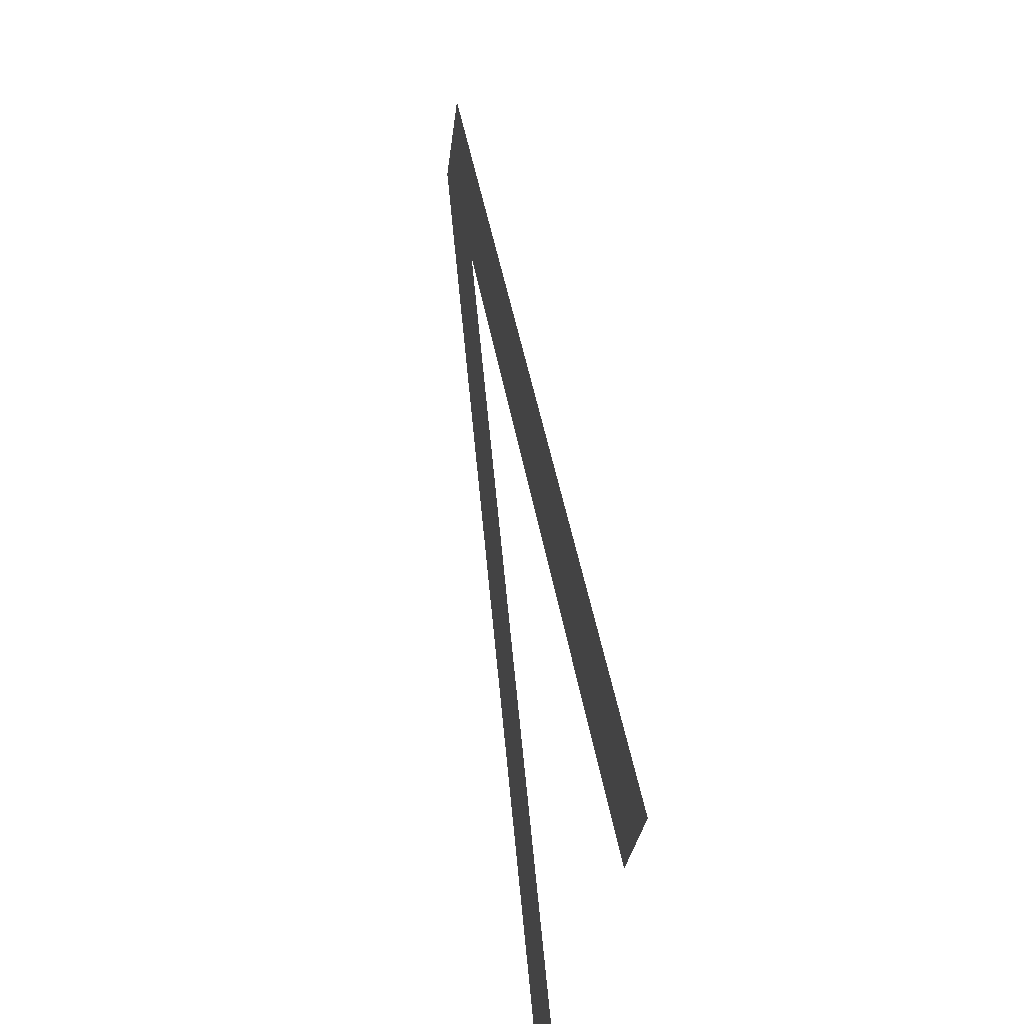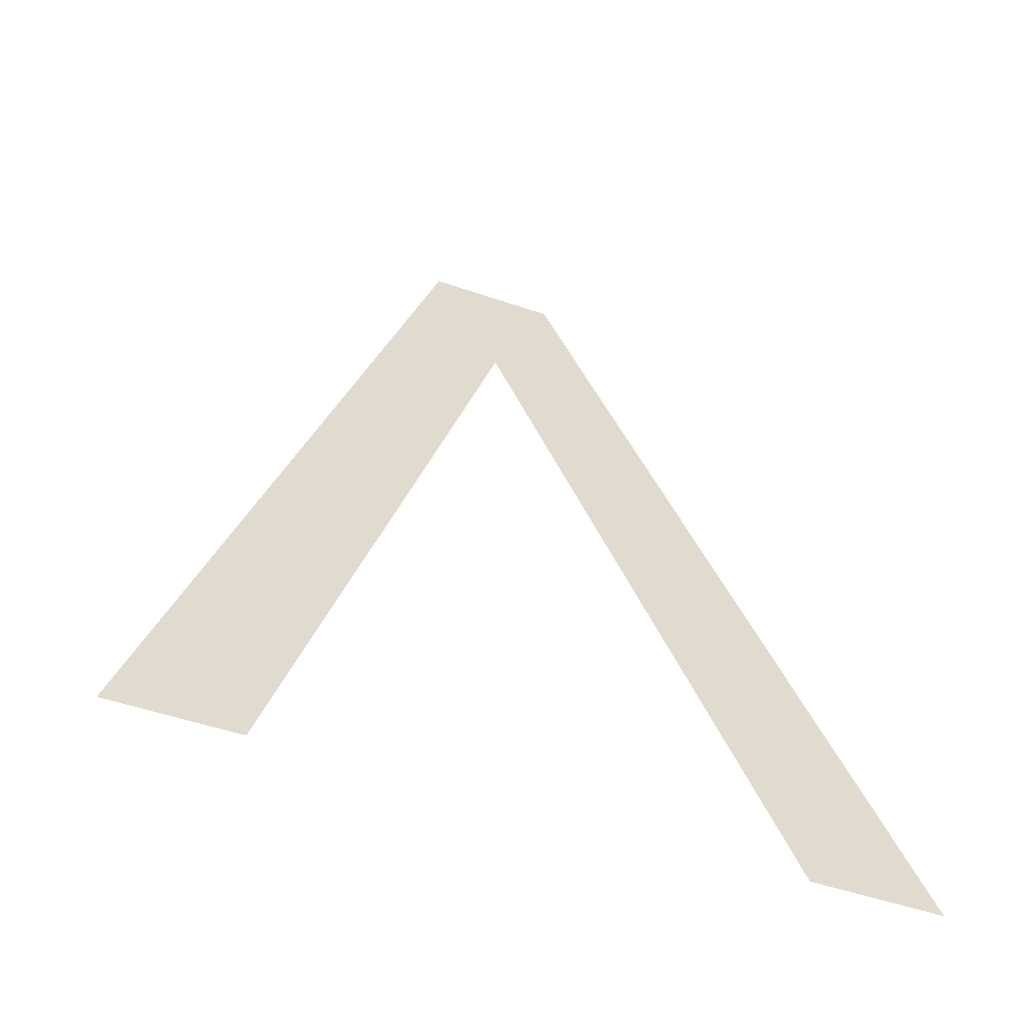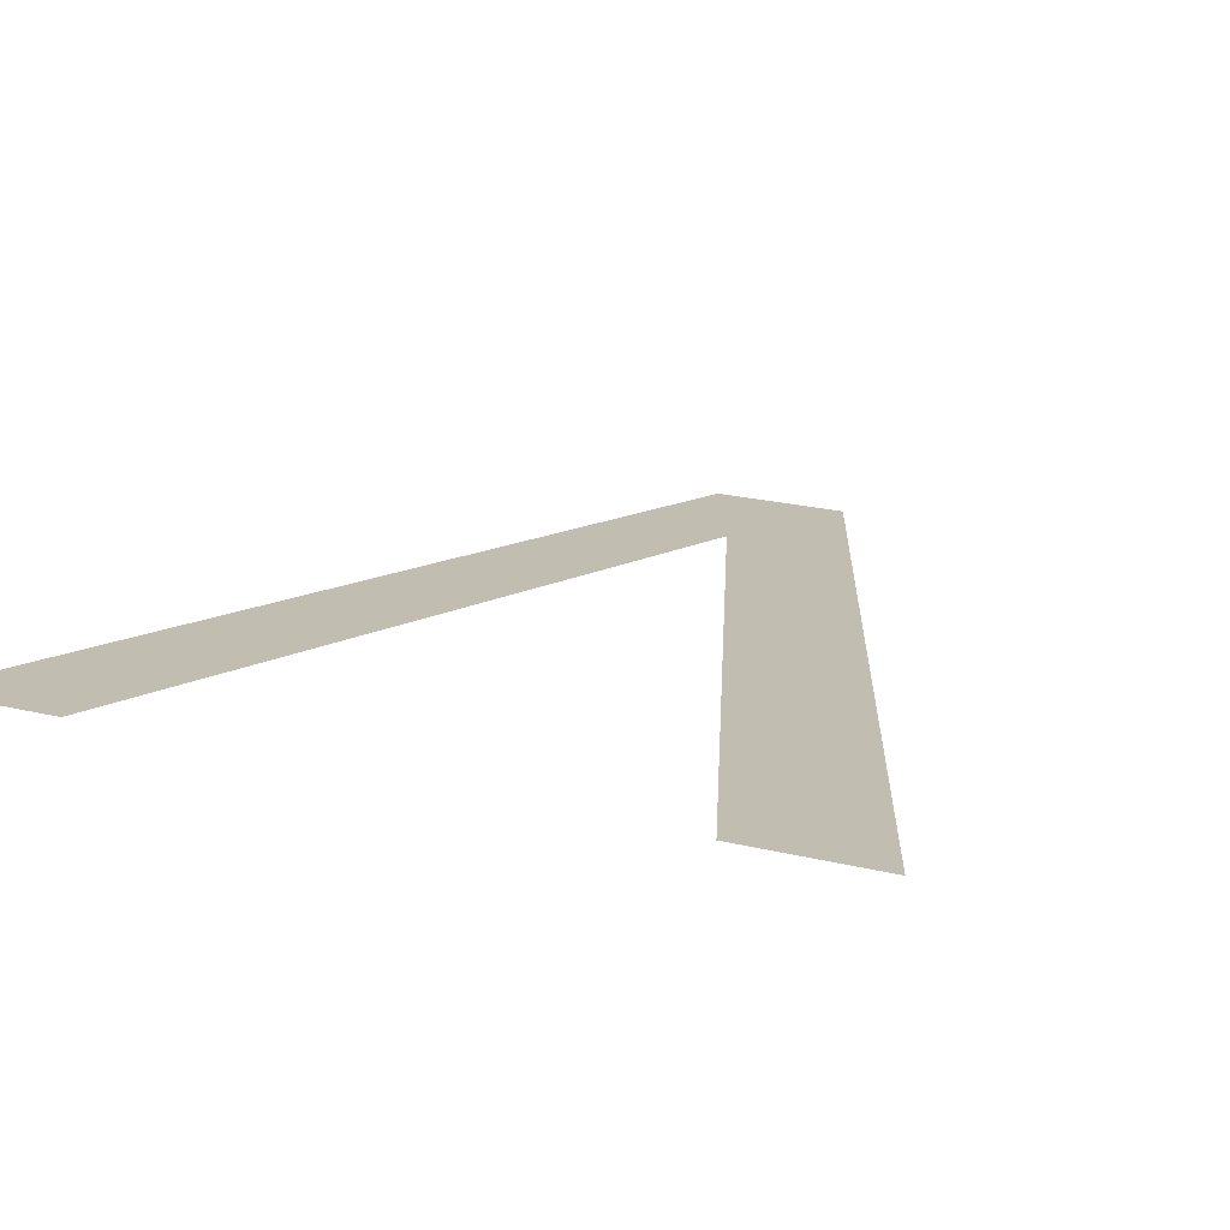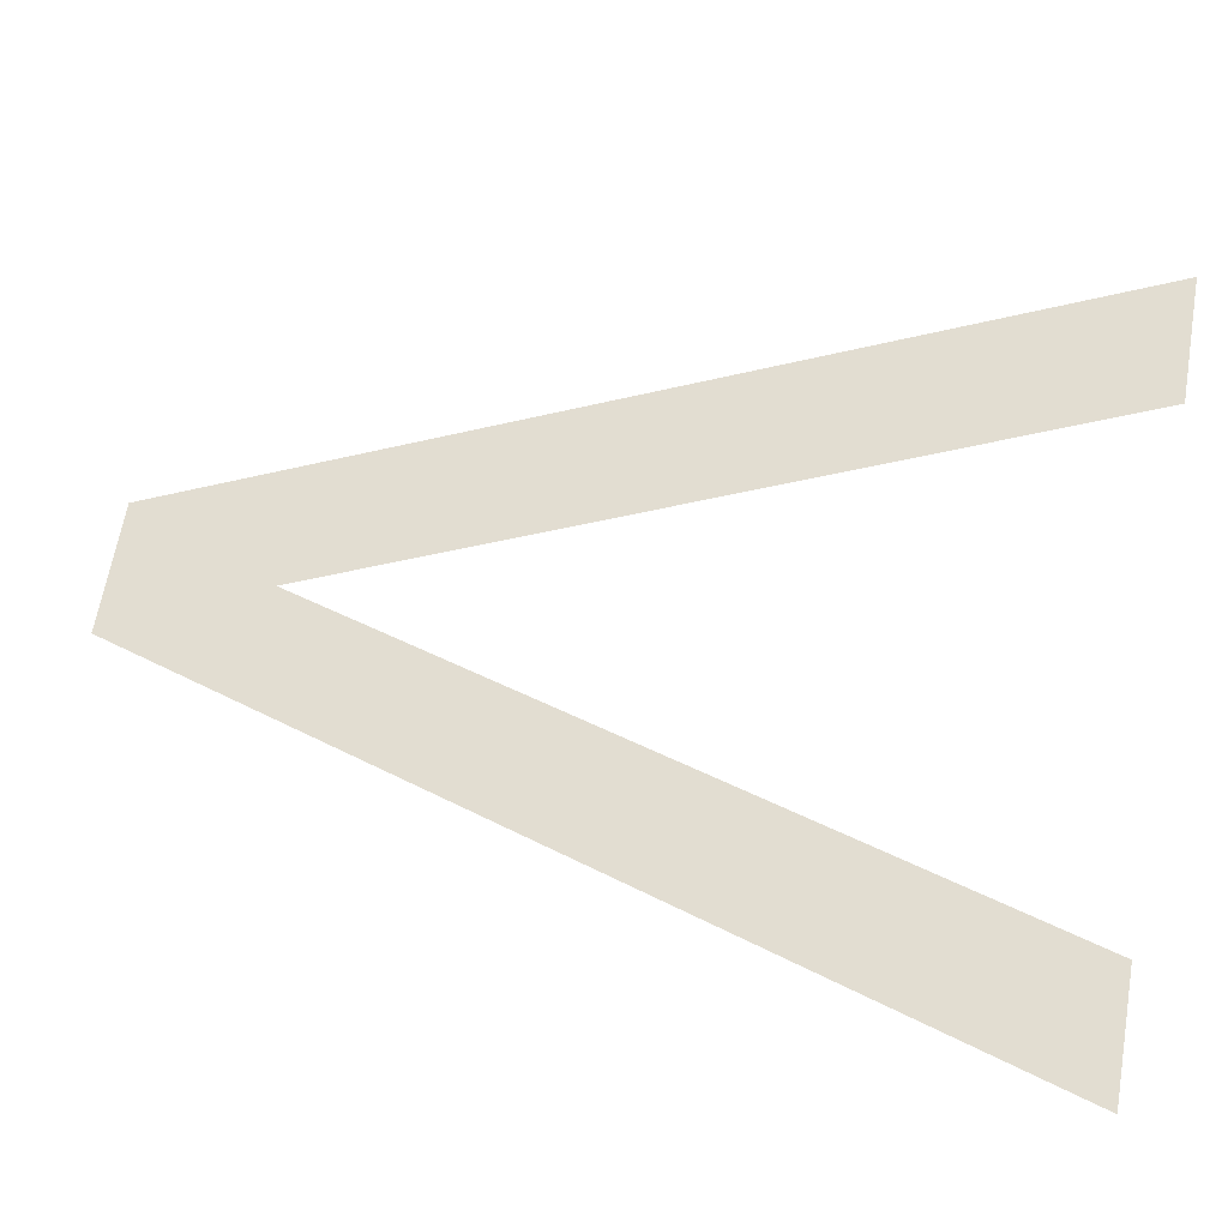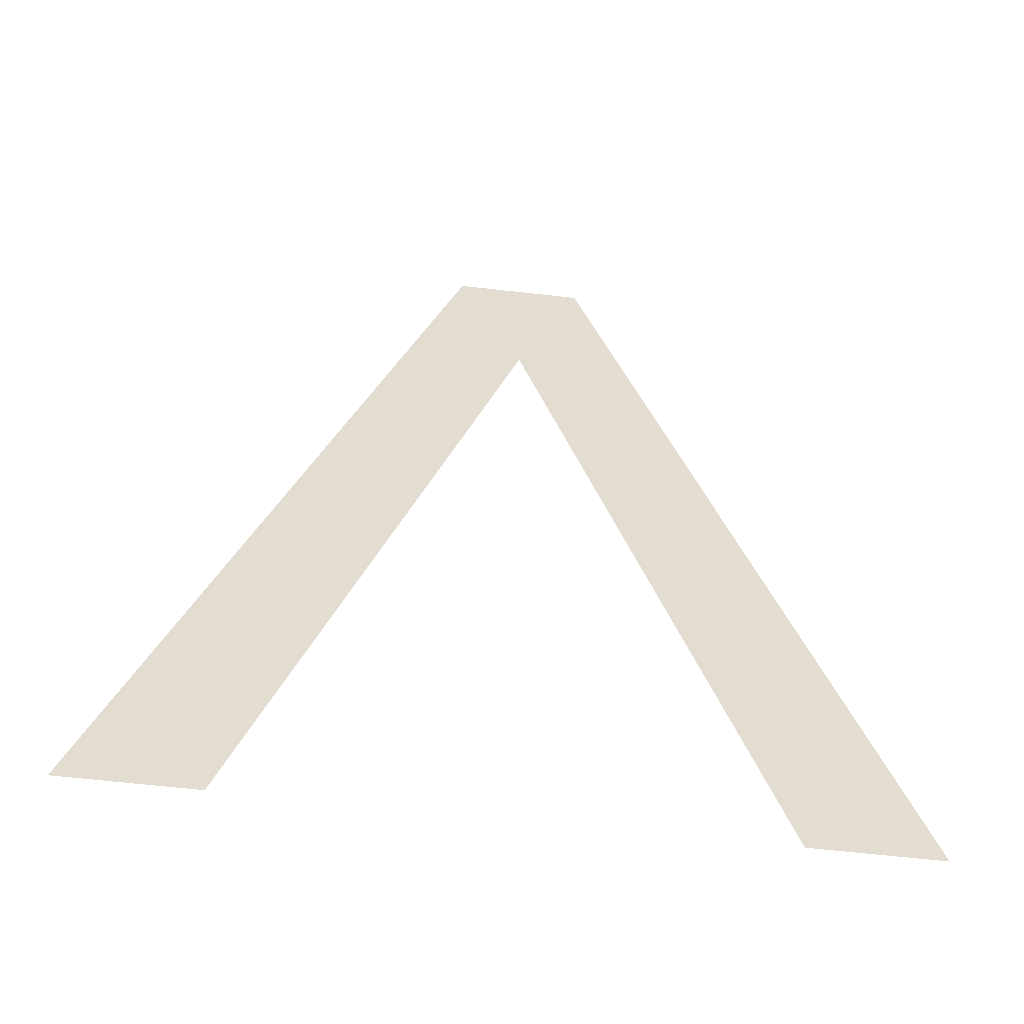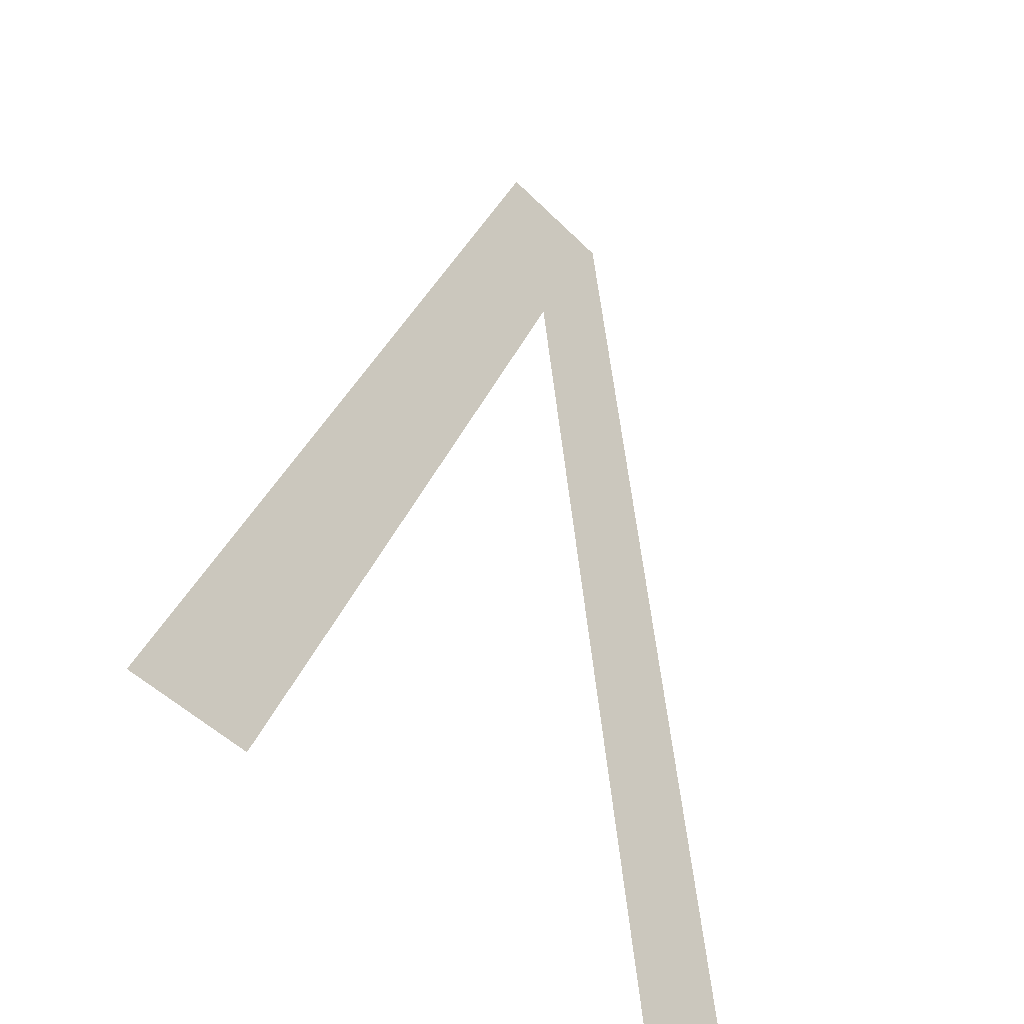
<metadata>
{"format":"obj","ext":"obj","renderer":"f3d","projection":"perspective","resolution":1024,"background":"white","views":[{"elev":-26.9,"azim":84.1,"up":"+Z"},{"elev":-49.0,"azim":158.9,"up":"+Z"},{"elev":24.2,"azim":-158.6,"up":"+Y"},{"elev":64.1,"azim":99.9,"up":"+Y"},{"elev":-64.0,"azim":-6.5,"up":"+Z"},{"elev":-48.2,"azim":-48.1,"up":"+Z"}]}
</metadata>
<code>
o V1/V/mesh105/mesh105-geometry#mesh105-geometry
v -0.2739 -0.1309 0.3262
v -0.2706 -0.1332 0.3423
v -0.2762 -0.1309 0.3262
v -0.2694 -0.1328 0.3396
v -0.2683 -0.1332 0.3423
v -0.2649 -0.1309 0.3262
v -0.2627 -0.1309 0.3262
f 1 2 3
f 2 1 4
f 3 2 1
f 4 1 2
f 2 4 5
f 5 4 2
f 5 4 6
f 6 4 5
f 5 6 7
f 7 6 5

</code>
